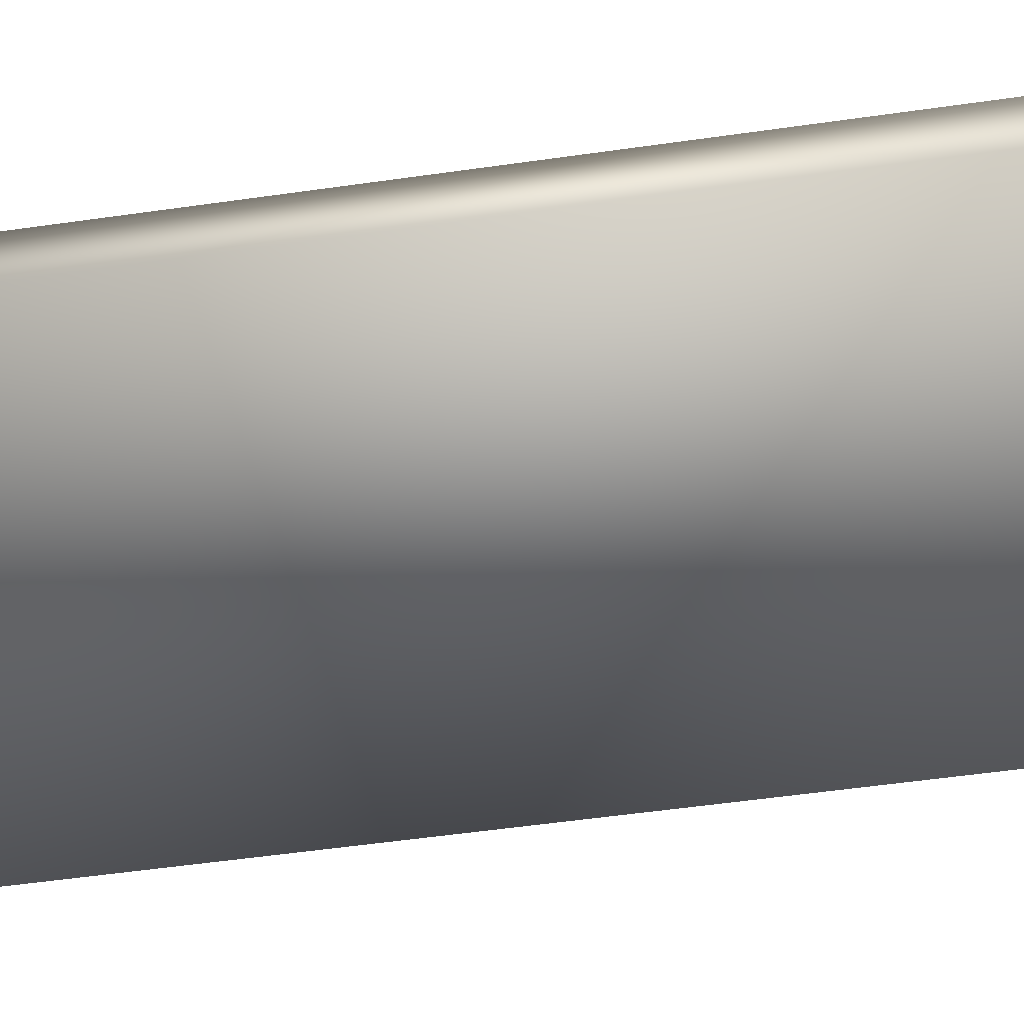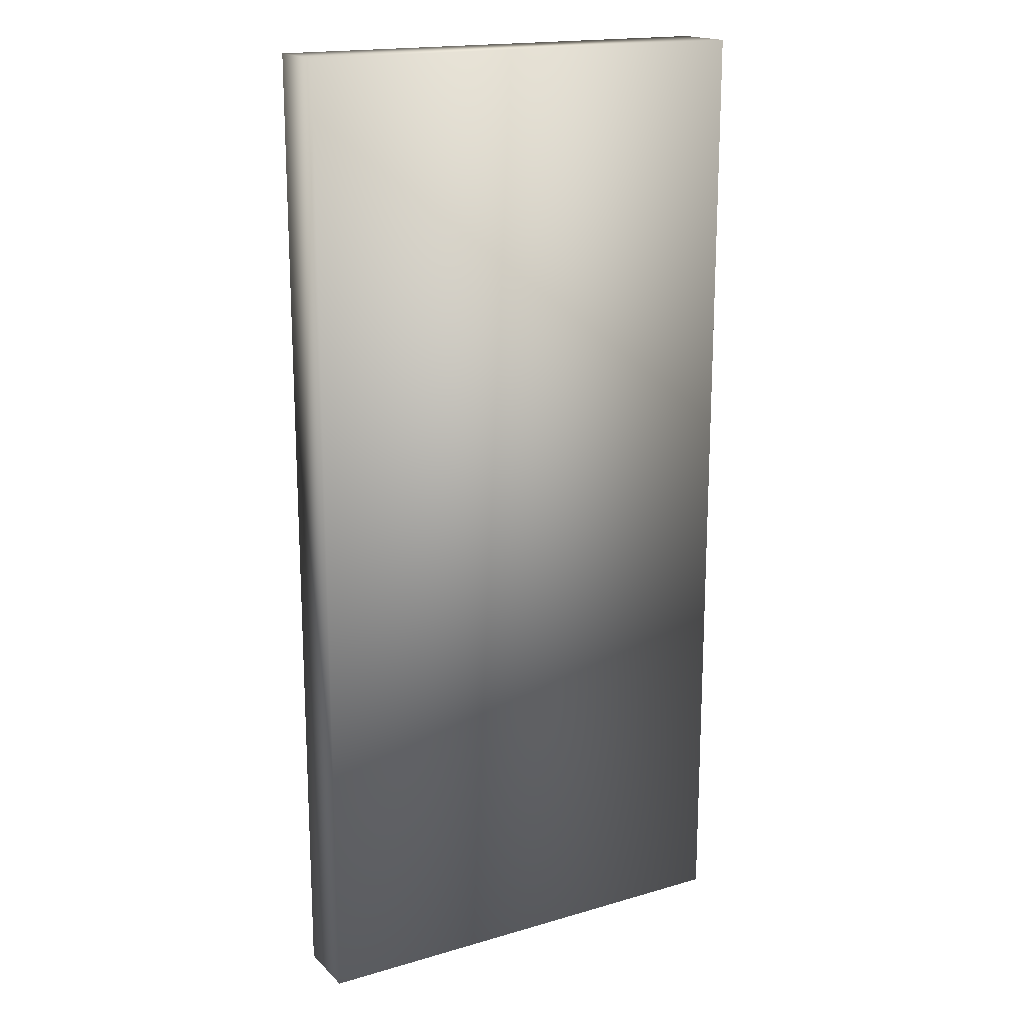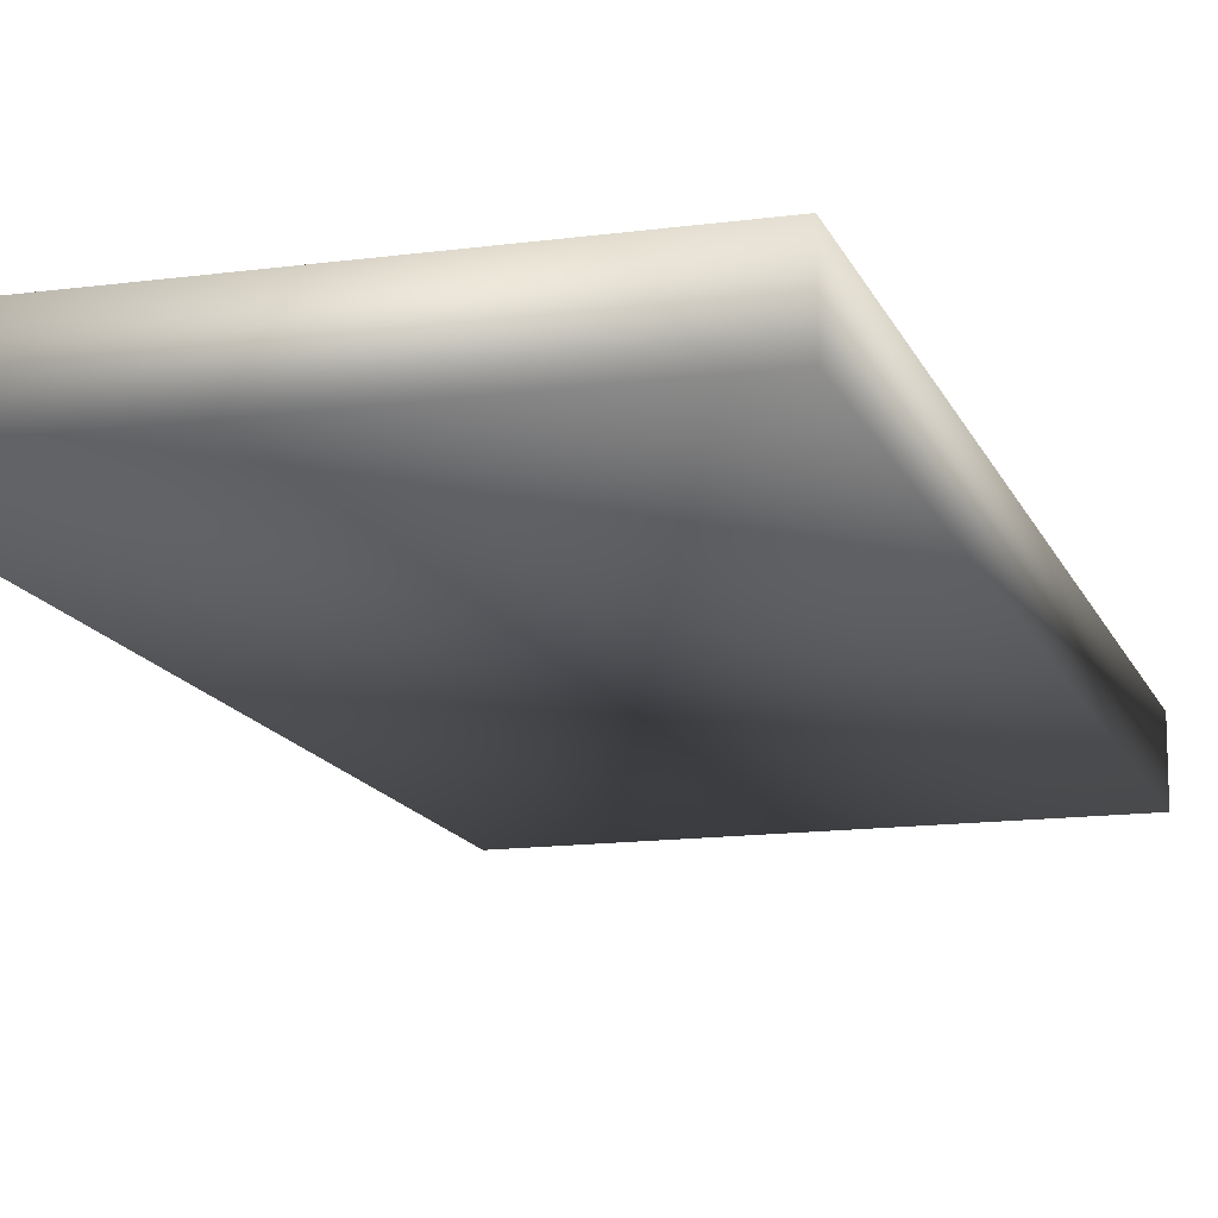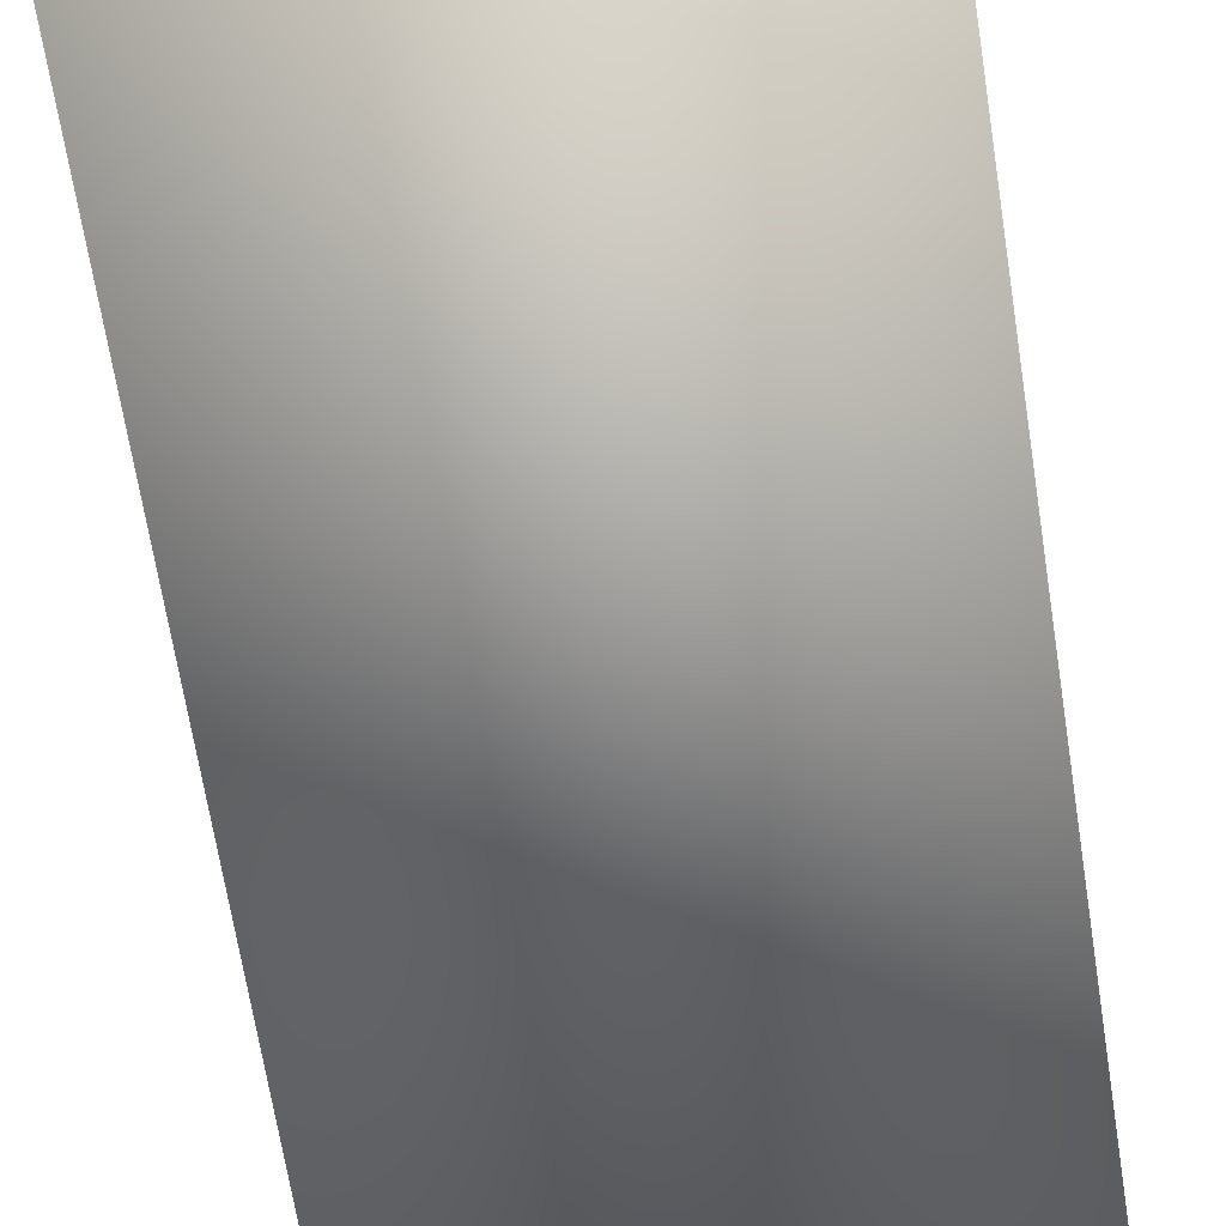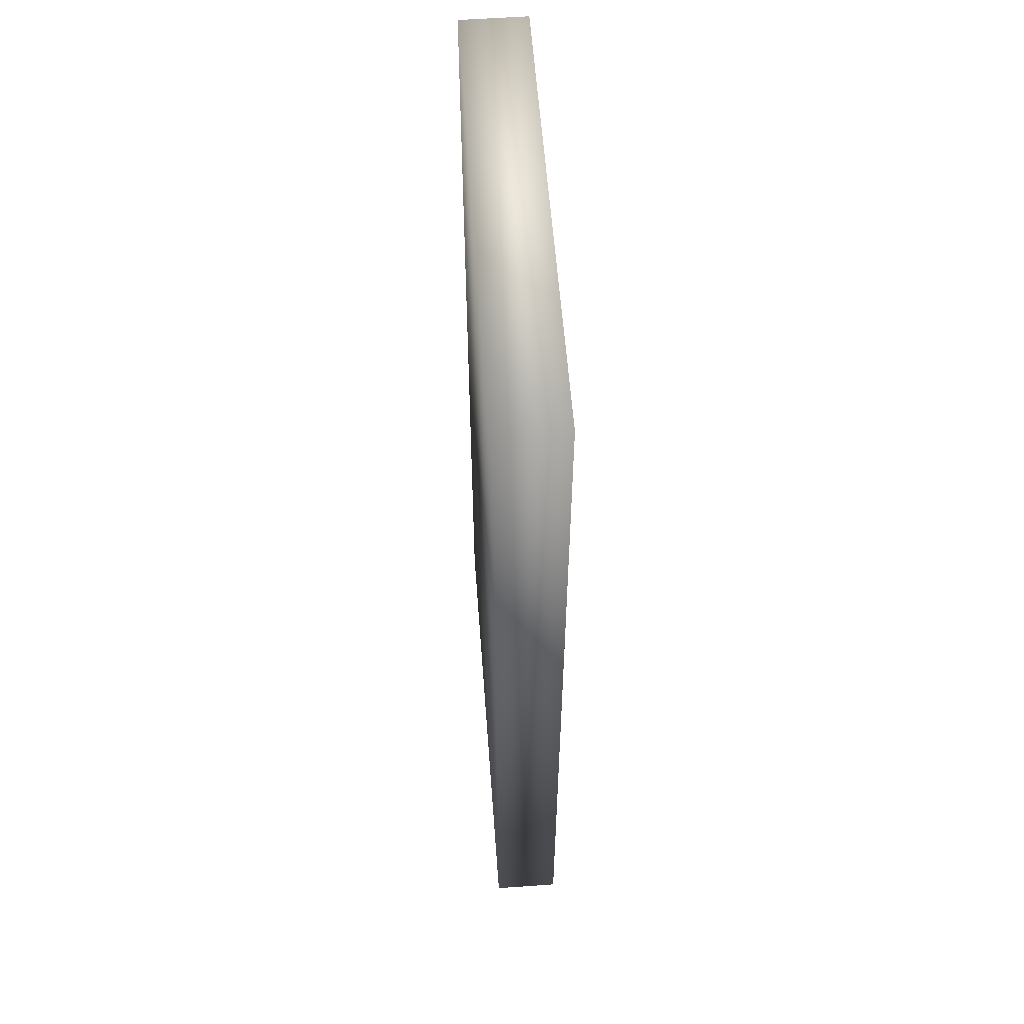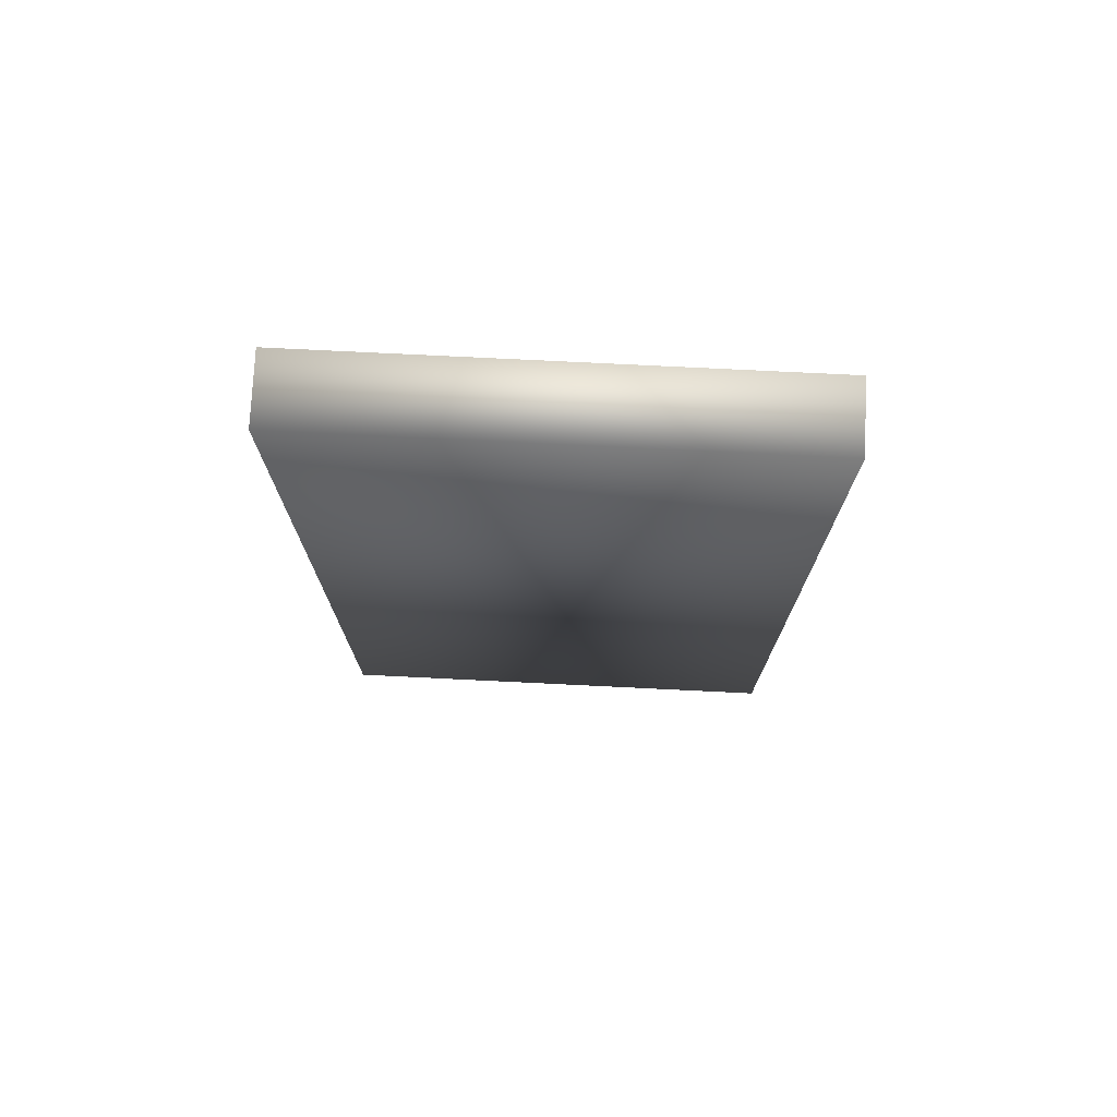
<metadata>
{"format":"obj","ext":"obj","renderer":"f3d","projection":"perspective","resolution":1024,"background":"white","views":[{"elev":-56.6,"azim":98.4,"up":"+Y"},{"elev":17.7,"azim":-29.9,"up":"+Z"},{"elev":-14.3,"azim":-163.5,"up":"+Y"},{"elev":-68.3,"azim":-171.0,"up":"+Y"},{"elev":57.8,"azim":85.8,"up":"+Z"},{"elev":75.9,"azim":2.8,"up":"+Z"}]}
</metadata>
<code>
v  -22.13 0 -43.42
v  21.04 0 -43.42
v  21.04 0 46.58
v  -22.13 0 46.58
v  21.04 6.139 46.58
v  21.04 6.139 -43.42
v  -22.13 6.139 -43.42
v  -22.13 6.139 46.58
o Box001
g Box001
f 1 2 3 4
f 5 6 7 8
f 3 5 8 4
f 2 6 5 3
f 1 7 6 2
f 4 8 7 1

</code>
